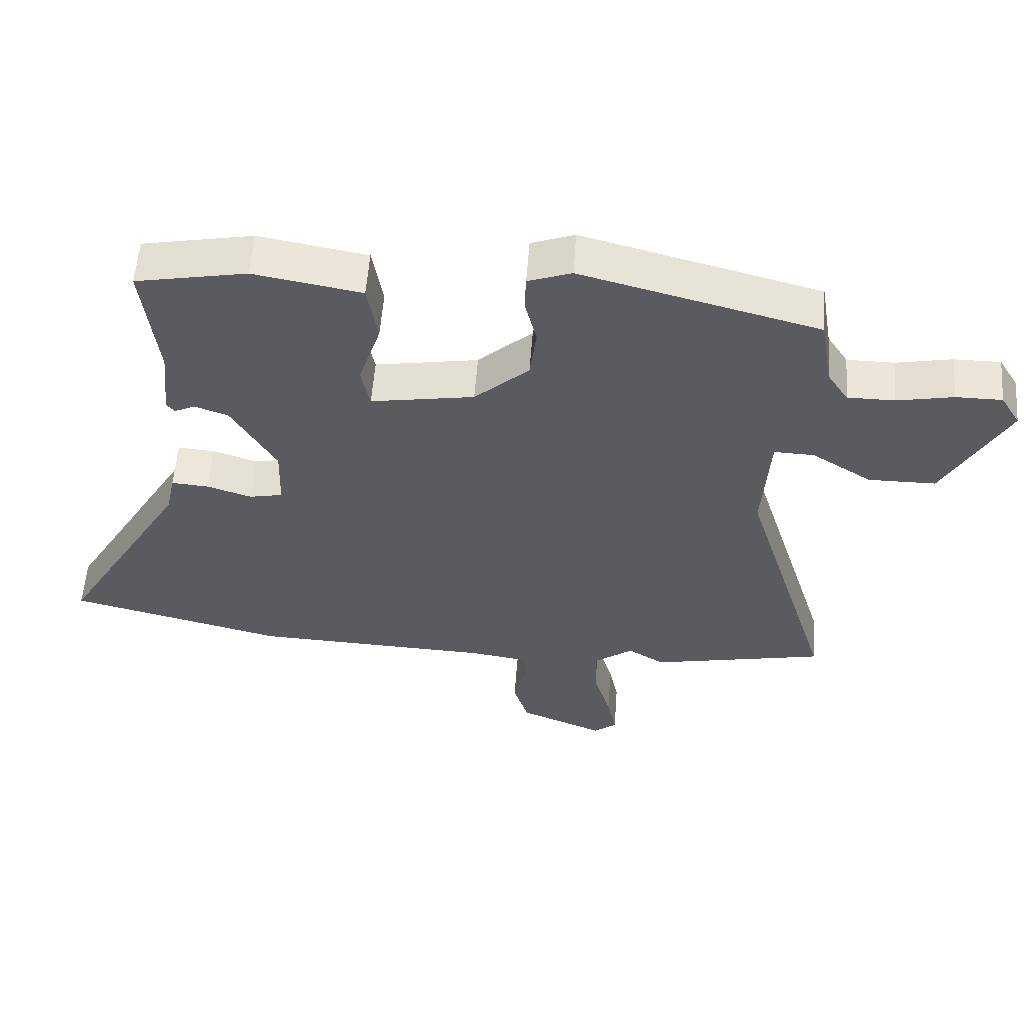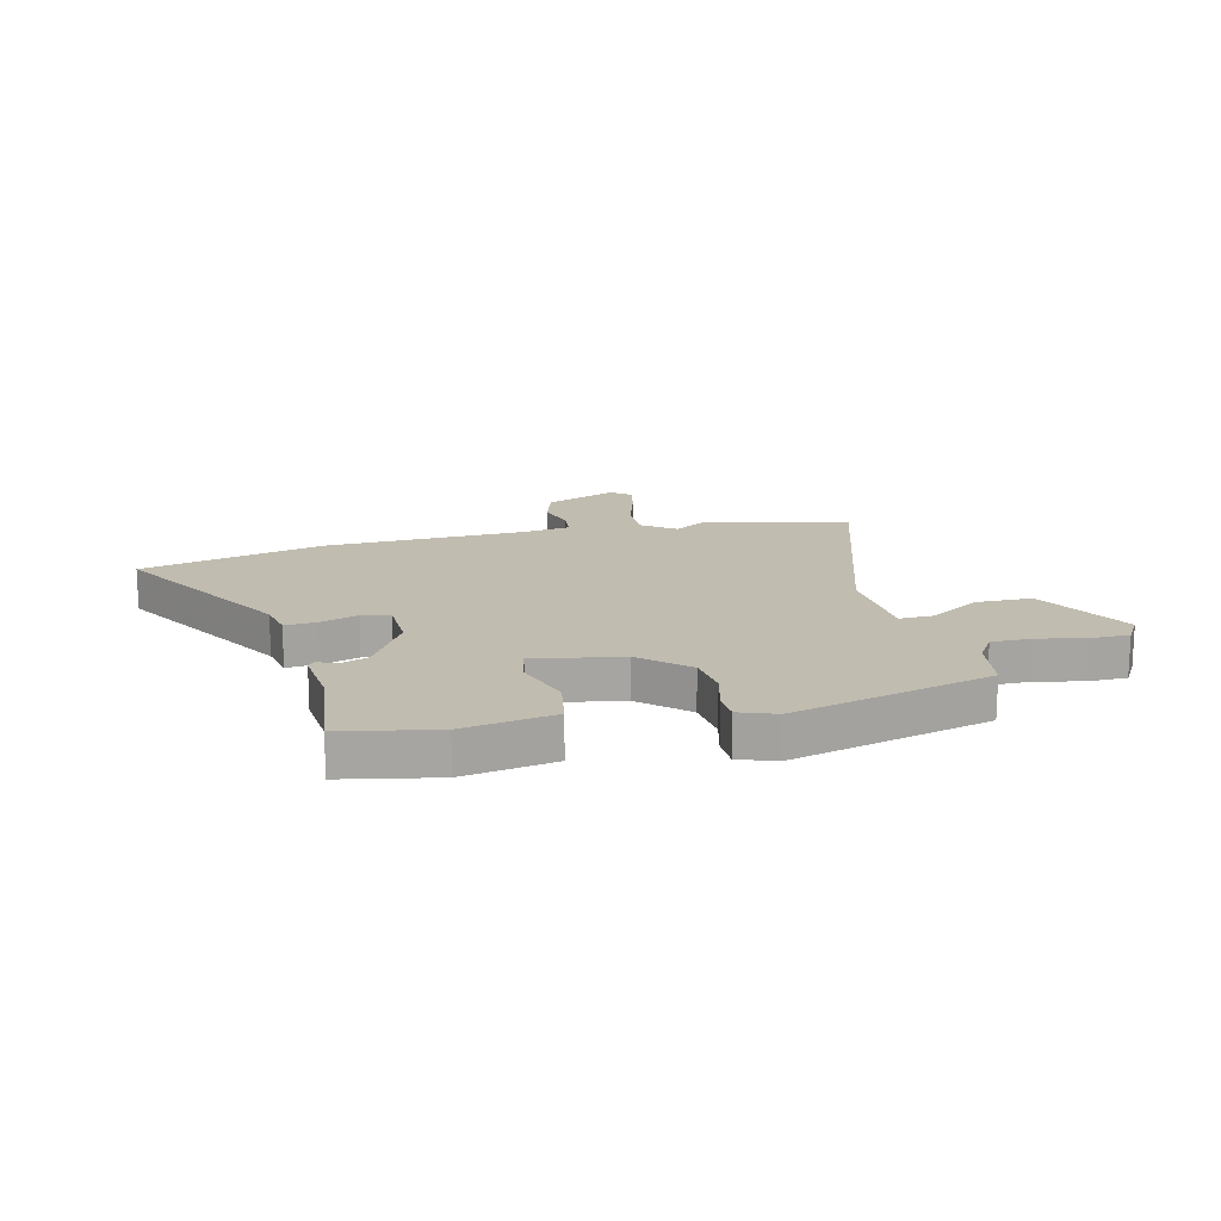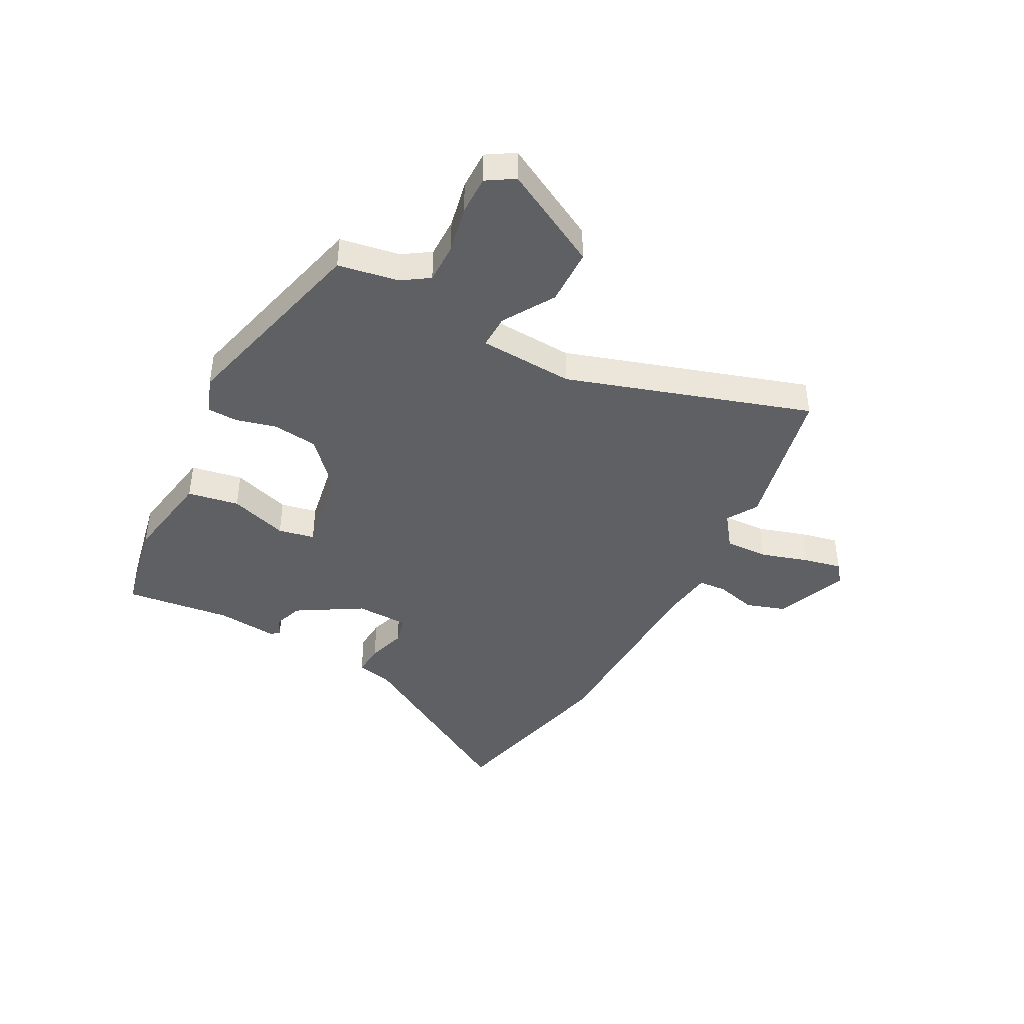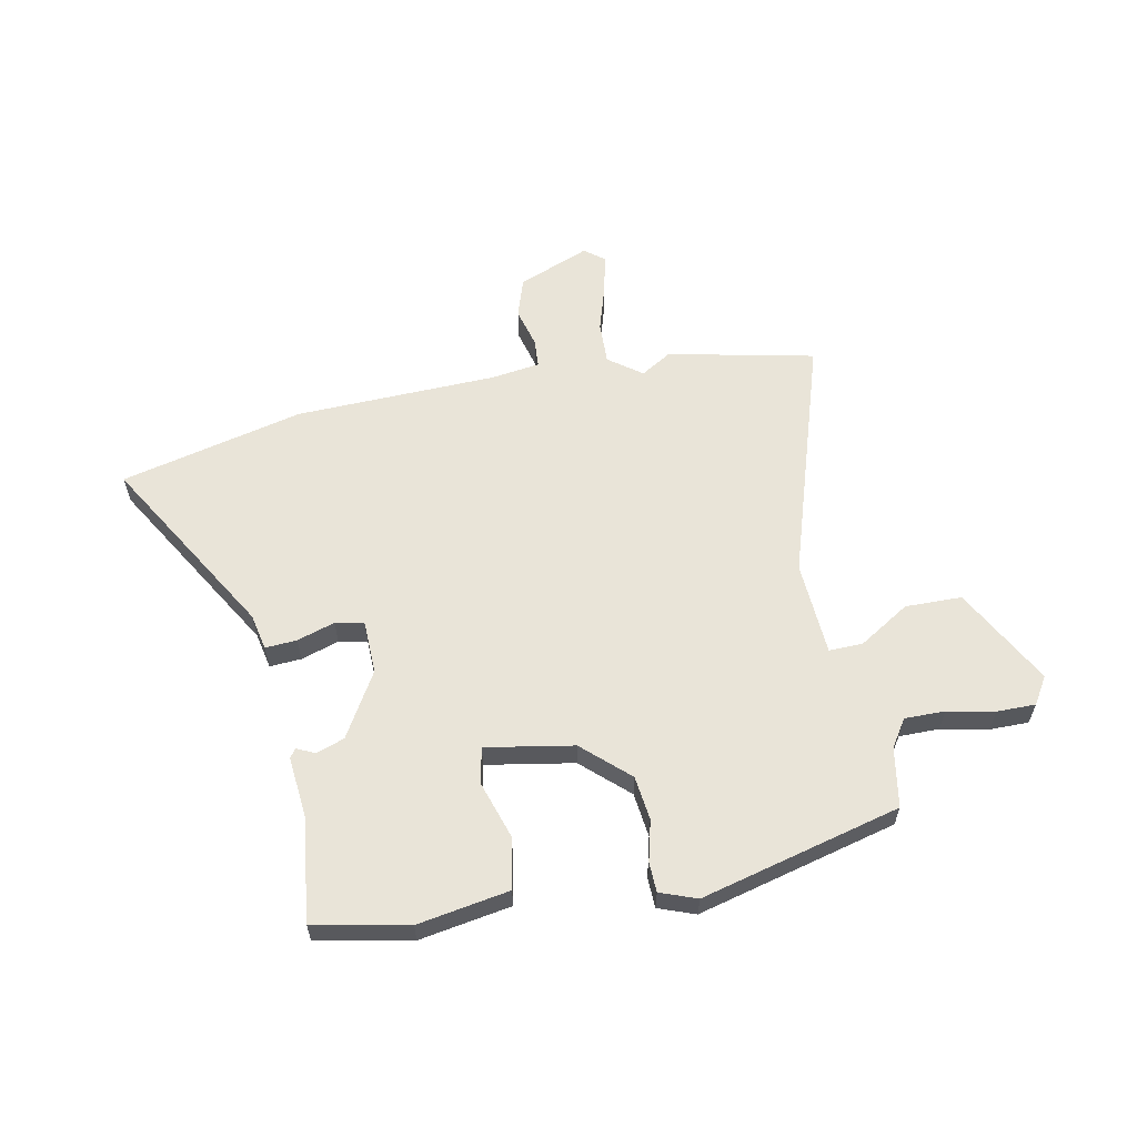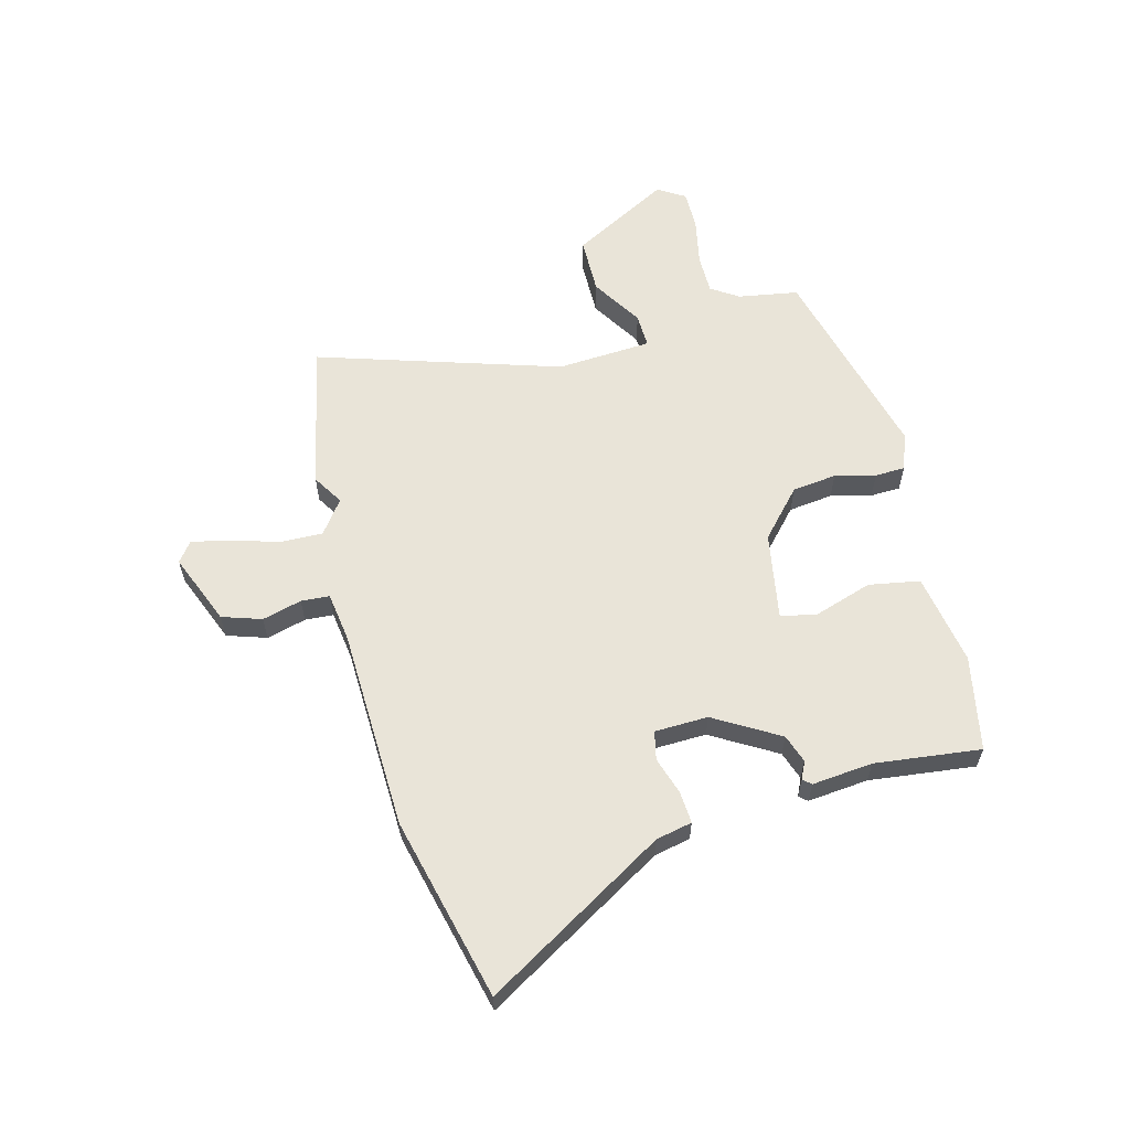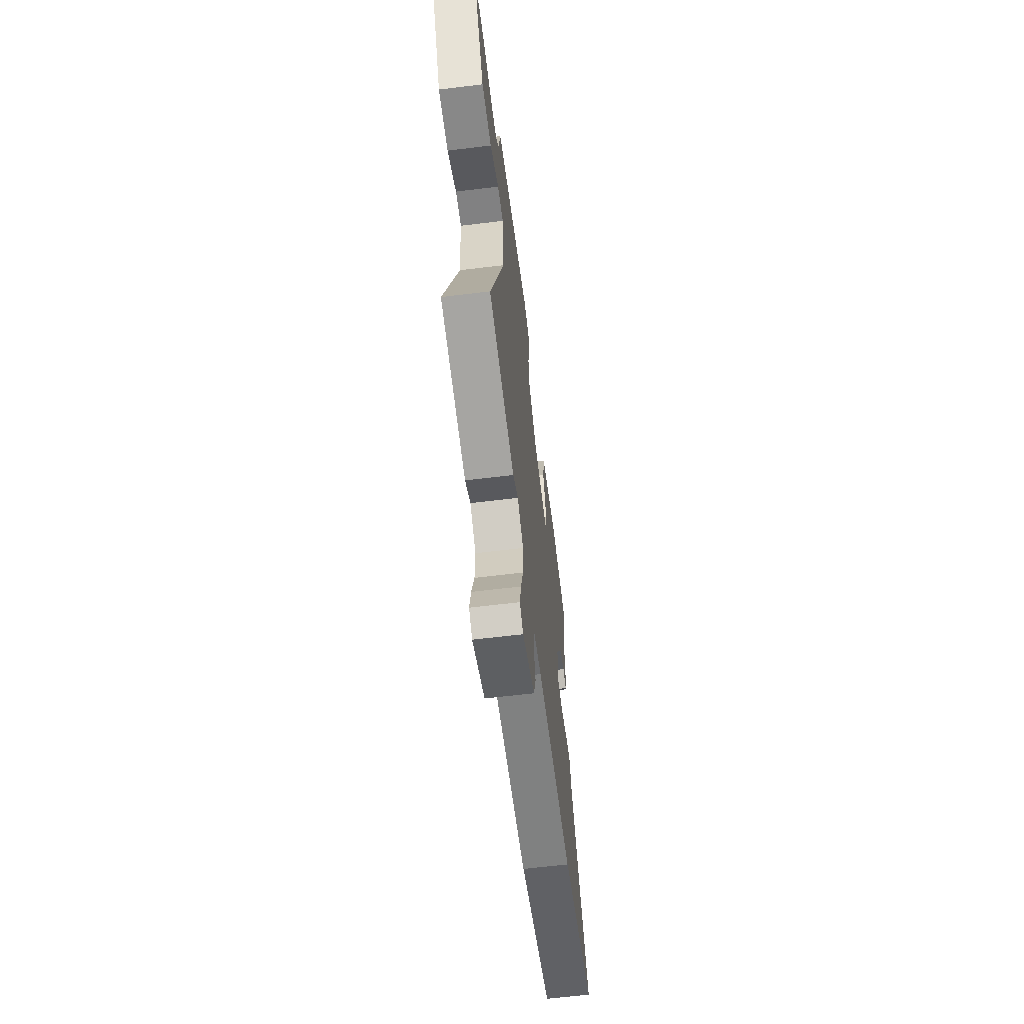
<metadata>
{"format":"obj","ext":"obj","renderer":"f3d","projection":"perspective","resolution":1024,"background":"white","views":[{"elev":56.4,"azim":4.3,"up":"+Z"},{"elev":16.5,"azim":-13.4,"up":"+Y"},{"elev":-42.7,"azim":62.5,"up":"+Y"},{"elev":60.1,"azim":-10.9,"up":"+Y"},{"elev":60.4,"azim":-104.5,"up":"+Y"},{"elev":-62.3,"azim":97.1,"up":"+Z"}]}
</metadata>
<code>
v 0.592 0.07 -0.481
v 0.328 0.07 -0.536
v 0.273 0.07 -0.502
v 0.213 0.07 -0.546
v 0.215 0.07 -0.623
v 0.241 0.07 -0.709
v 0.255 0.07 -0.777
v 0.22 0.07 -0.804
v 0.092 0.07 -0.752
v 0.069 0.07 -0.681
v 0.088 0.07 -0.61
v 0.085 0.07 -0.559
v -0.004 0.07 -0.546
v -0.366 0.07 -0.533
v -0.694 0.07 -0.452
v -0.5 0.07 -0.128
v -0.486 0.07 -0.063
v -0.429 0.07 -0.067
v -0.361 0.07 -0.089
v -0.31 0.07 -0.078
v -0.307 0.07 0.018
v -0.375 0.07 0.134
v -0.426 0.07 0.152
v -0.458 0.07 0.137
v -0.47 0.07 0.152
v -0.459 0.07 0.261
v -0.481 0.07 0.451
v -0.311 0.07 0.484
v -0.146 0.07 0.455
v -0.13 0.07 0.363
v -0.164 0.07 0.259
v -0.151 0.07 0.194
v 0.007 0.07 0.221
v 0.09 0.07 0.296
v 0.1 0.07 0.376
v 0.082 0.07 0.449
v 0.084 0.07 0.503
v 0.15 0.07 0.527
v 0.51 0.07 0.433
v 0.528 0.07 0.325
v 0.56 0.07 0.276
v 0.632 0.07 0.276
v 0.717 0.07 0.293
v 0.787 0.07 0.293
v 0.817 0.07 0.244
v 0.721 0.07 0.068
v 0.619 0.07 0.067
v 0.528 0.07 0.124
v 0.467 0.07 0.126
v 0.456 0.07 -0.044
v 0.592 0 -0.481
v 0.328 0 -0.536
v 0.273 0 -0.502
v 0.213 0 -0.546
v 0.215 0 -0.623
v 0.241 0 -0.709
v 0.255 0 -0.777
v 0.22 0 -0.804
v 0.092 0 -0.752
v 0.069 0 -0.681
v 0.088 0 -0.61
v 0.085 0 -0.559
v -0.004 0 -0.546
v -0.366 0 -0.533
v -0.694 0 -0.452
v -0.5 0 -0.128
v -0.486 0 -0.063
v -0.429 0 -0.067
v -0.361 0 -0.089
v -0.31 0 -0.078
v -0.307 0 0.018
v -0.375 0 0.134
v -0.426 0 0.152
v -0.458 0 0.137
v -0.47 0 0.152
v -0.459 0 0.261
v -0.481 0 0.451
v -0.311 0 0.484
v -0.146 0 0.455
v -0.13 0 0.363
v -0.164 0 0.259
v -0.151 0 0.194
v 0.007 0 0.221
v 0.09 0 0.296
v 0.1 0 0.376
v 0.082 0 0.449
v 0.084 0 0.503
v 0.15 0 0.527
v 0.51 0 0.433
v 0.528 0 0.325
v 0.56 0 0.276
v 0.632 0 0.276
v 0.717 0 0.293
v 0.787 0 0.293
v 0.817 0 0.244
v 0.721 0 0.068
v 0.619 0 0.067
v 0.528 0 0.124
v 0.467 0 0.126
v 0.456 0 -0.044
f 45 46 47 48
f 45 48 49
f 42 43 44 45
f 41 42 45 49
f 40 41 49
f 39 40 49
f 38 39 49
f 35 36 37 38
f 34 35 38 49
f 33 34 49 50
f 28 29 30 31
f 26 27 28 31
f 26 31 32
f 23 24 25 26
f 22 23 26 32
f 21 22 32 33
f 16 17 18 19
f 16 19 20
f 13 14 15 16
f 12 13 16 20
f 8 9 10 11
f 8 11 12
f 5 6 7 8
f 5 8 12
f 4 5 12 20
f 50 1 2 3
f 20 21 33 50
f 3 4 20 50
f 98 97 96 95
f 99 98 95
f 95 94 93 92
f 99 95 92 91
f 99 91 90
f 99 90 89
f 99 89 88
f 88 87 86 85
f 99 88 85 84
f 100 99 84 83
f 81 80 79 78
f 81 78 77 76
f 82 81 76
f 76 75 74 73
f 82 76 73 72
f 83 82 72 71
f 69 68 67 66
f 70 69 66
f 66 65 64 63
f 70 66 63 62
f 61 60 59 58
f 62 61 58
f 58 57 56 55
f 62 58 55
f 70 62 55 54
f 53 52 51 100
f 100 83 71 70
f 100 70 54 53
f 1 51 52 2
f 2 52 53 3
f 3 53 54 4
f 4 54 55 5
f 5 55 56 6
f 6 56 57 7
f 7 57 58 8
f 8 58 59 9
f 9 59 60 10
f 10 60 61 11
f 11 61 62 12
f 12 62 63 13
f 13 63 64 14
f 14 64 65 15
f 15 65 66 16
f 16 66 67 17
f 17 67 68 18
f 18 68 69 19
f 19 69 70 20
f 20 70 71 21
f 21 71 72 22
f 22 72 73 23
f 23 73 74 24
f 24 74 75 25
f 25 75 76 26
f 26 76 77 27
f 27 77 78 28
f 28 78 79 29
f 29 79 80 30
f 30 80 81 31
f 31 81 82 32
f 32 82 83 33
f 33 83 84 34
f 34 84 85 35
f 35 85 86 36
f 36 86 87 37
f 37 87 88 38
f 38 88 89 39
f 39 89 90 40
f 40 90 91 41
f 41 91 92 42
f 42 92 93 43
f 43 93 94 44
f 44 94 95 45
f 45 95 96 46
f 46 96 97 47
f 47 97 98 48
f 48 98 99 49
f 49 99 100 50
f 50 100 51 1

</code>
